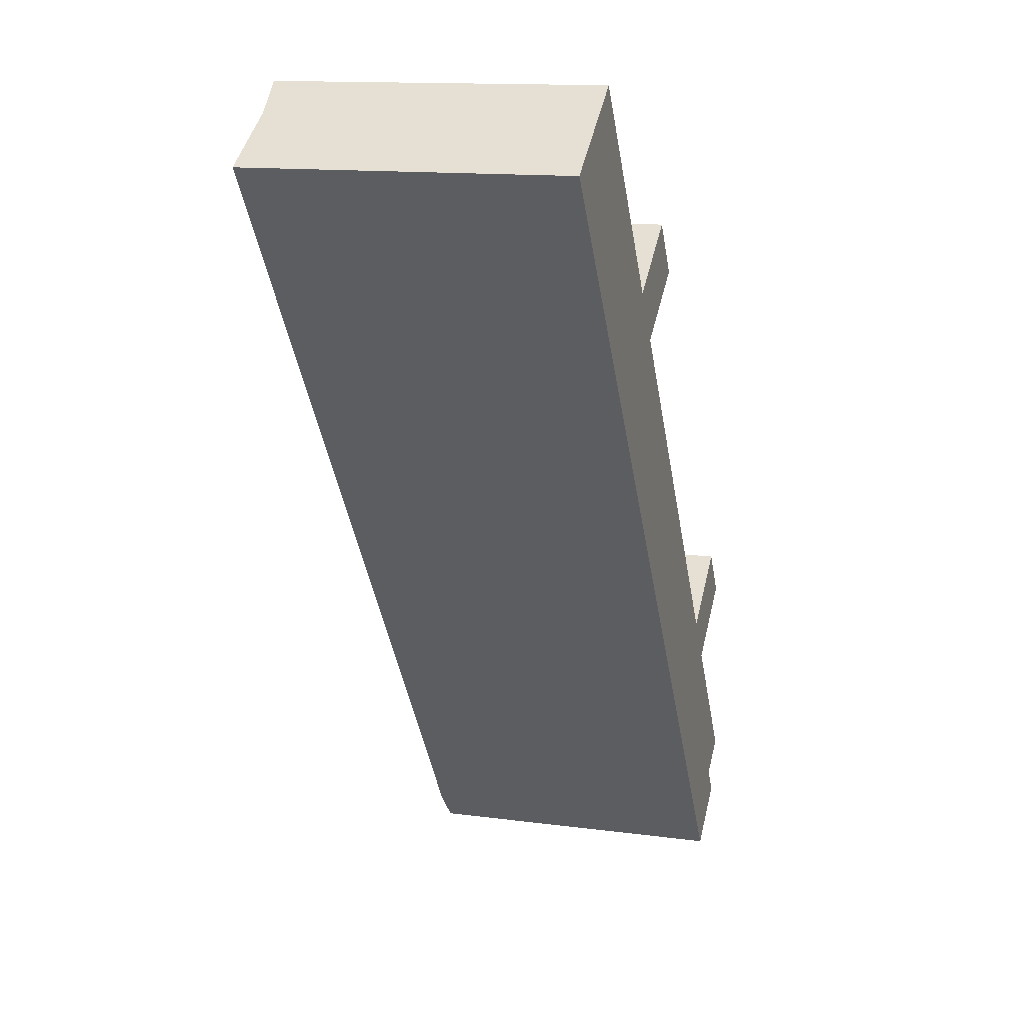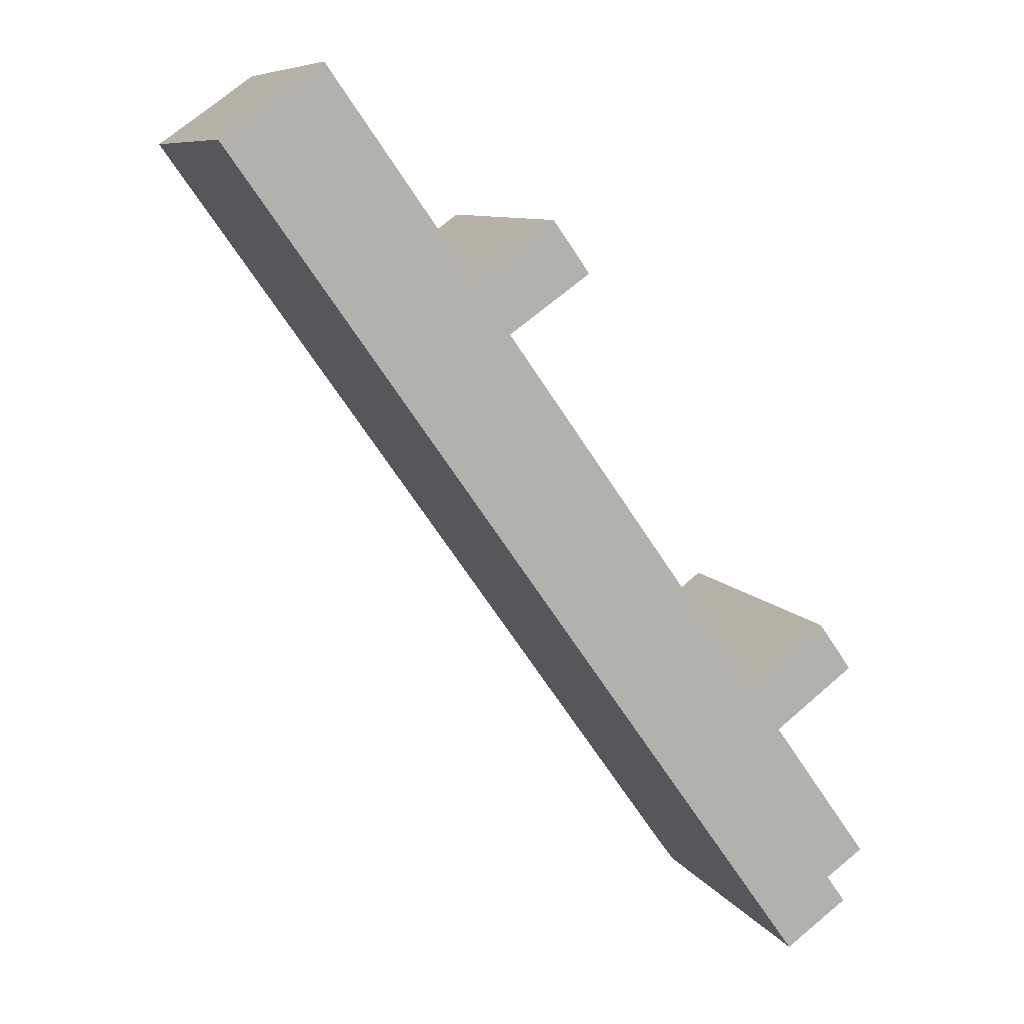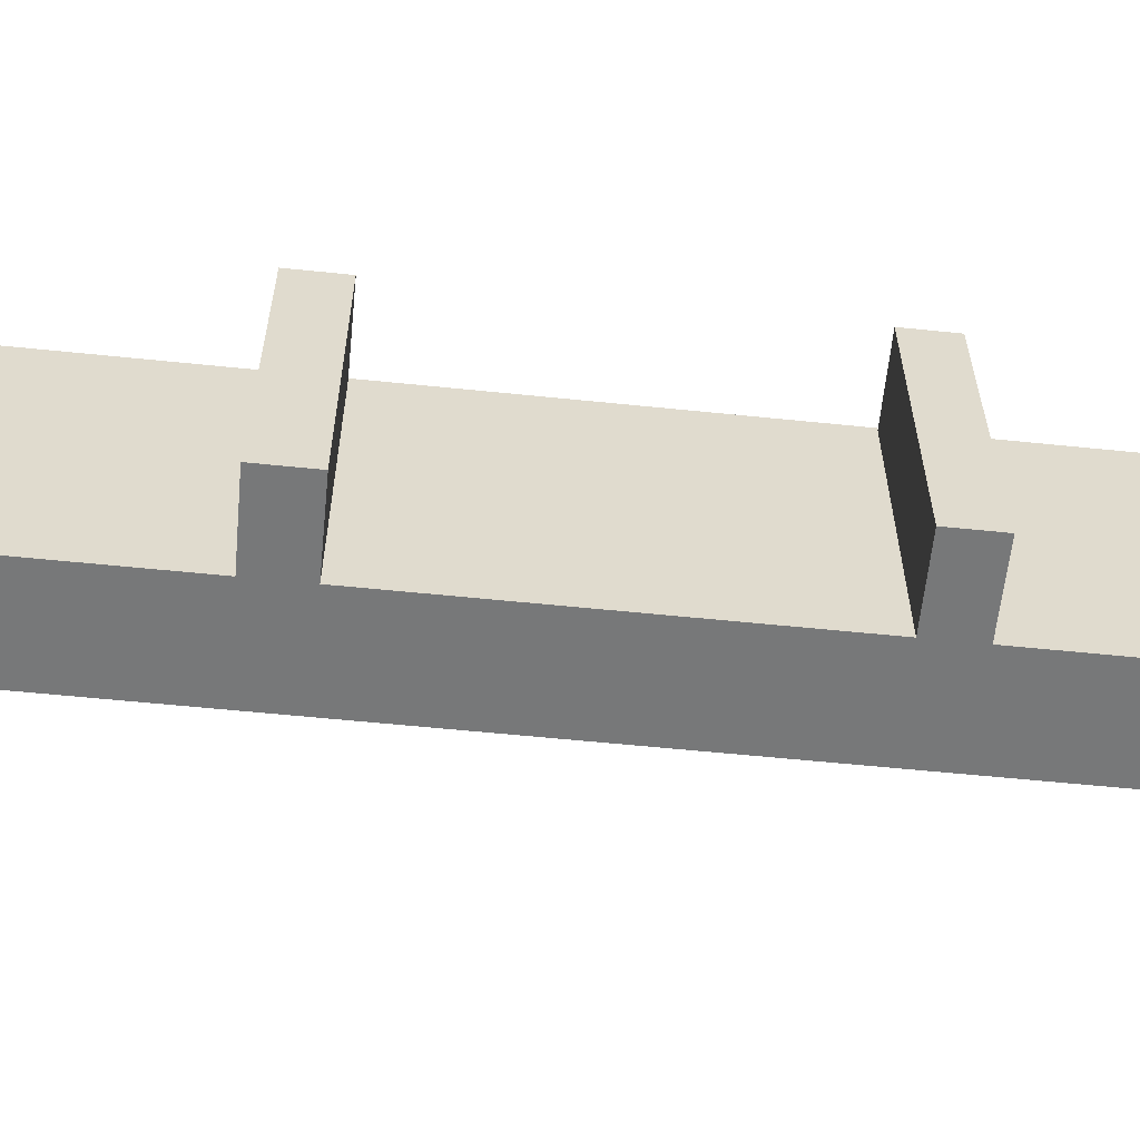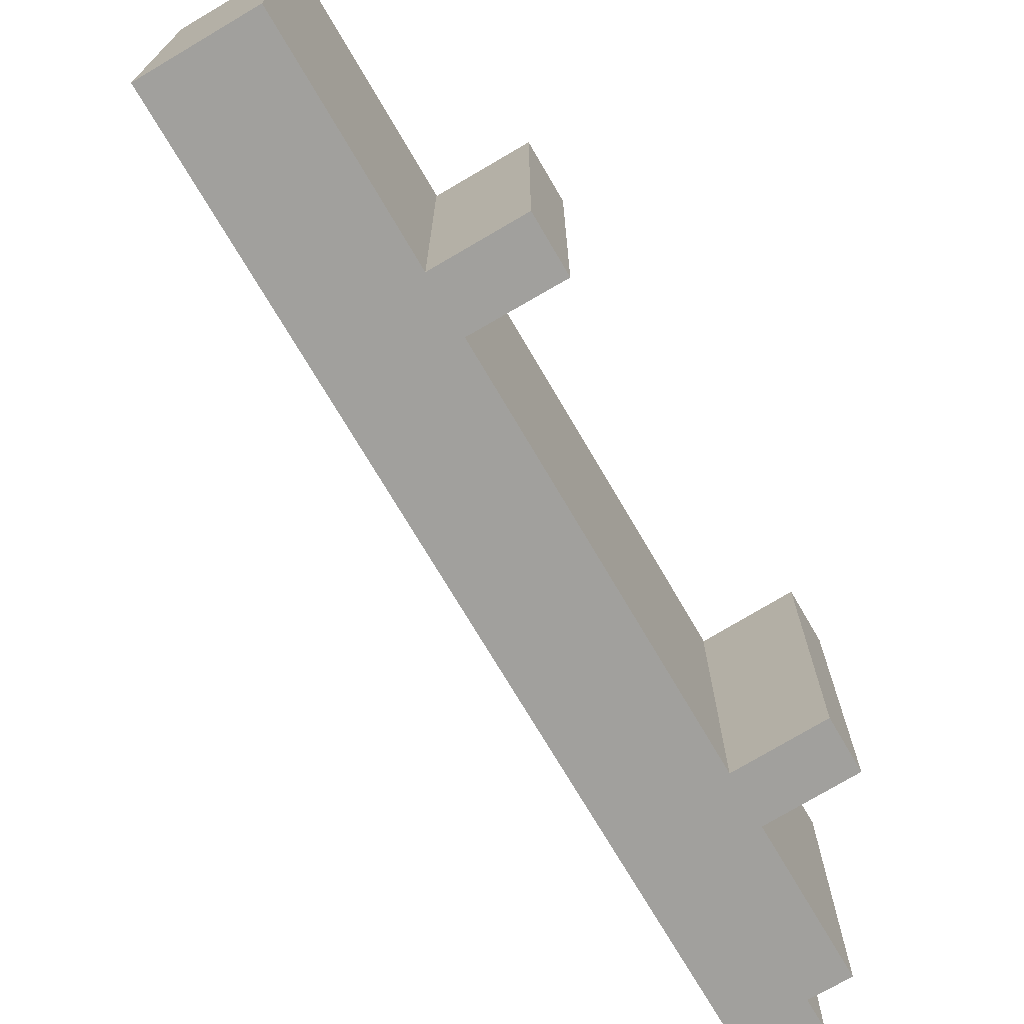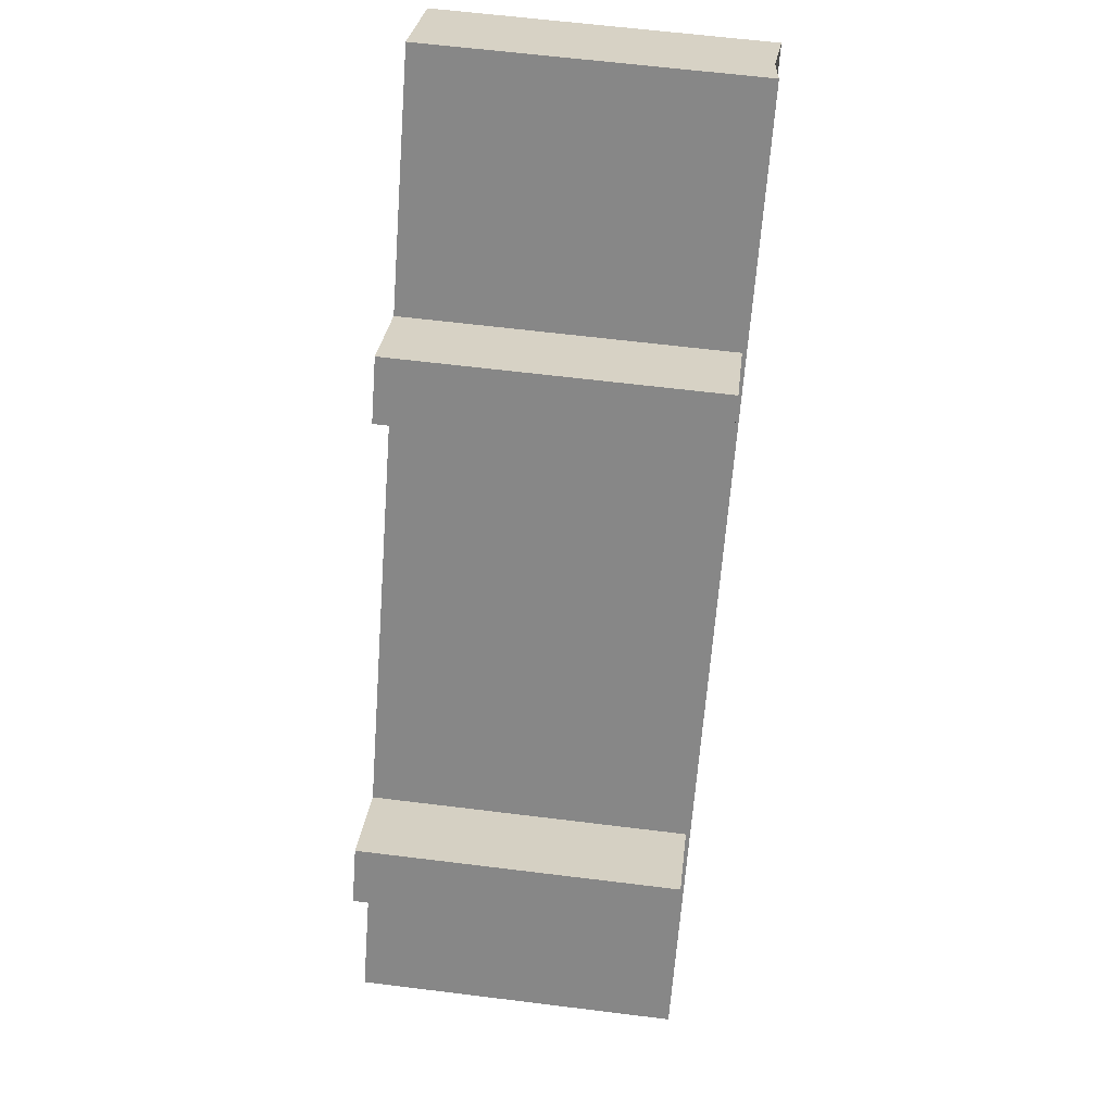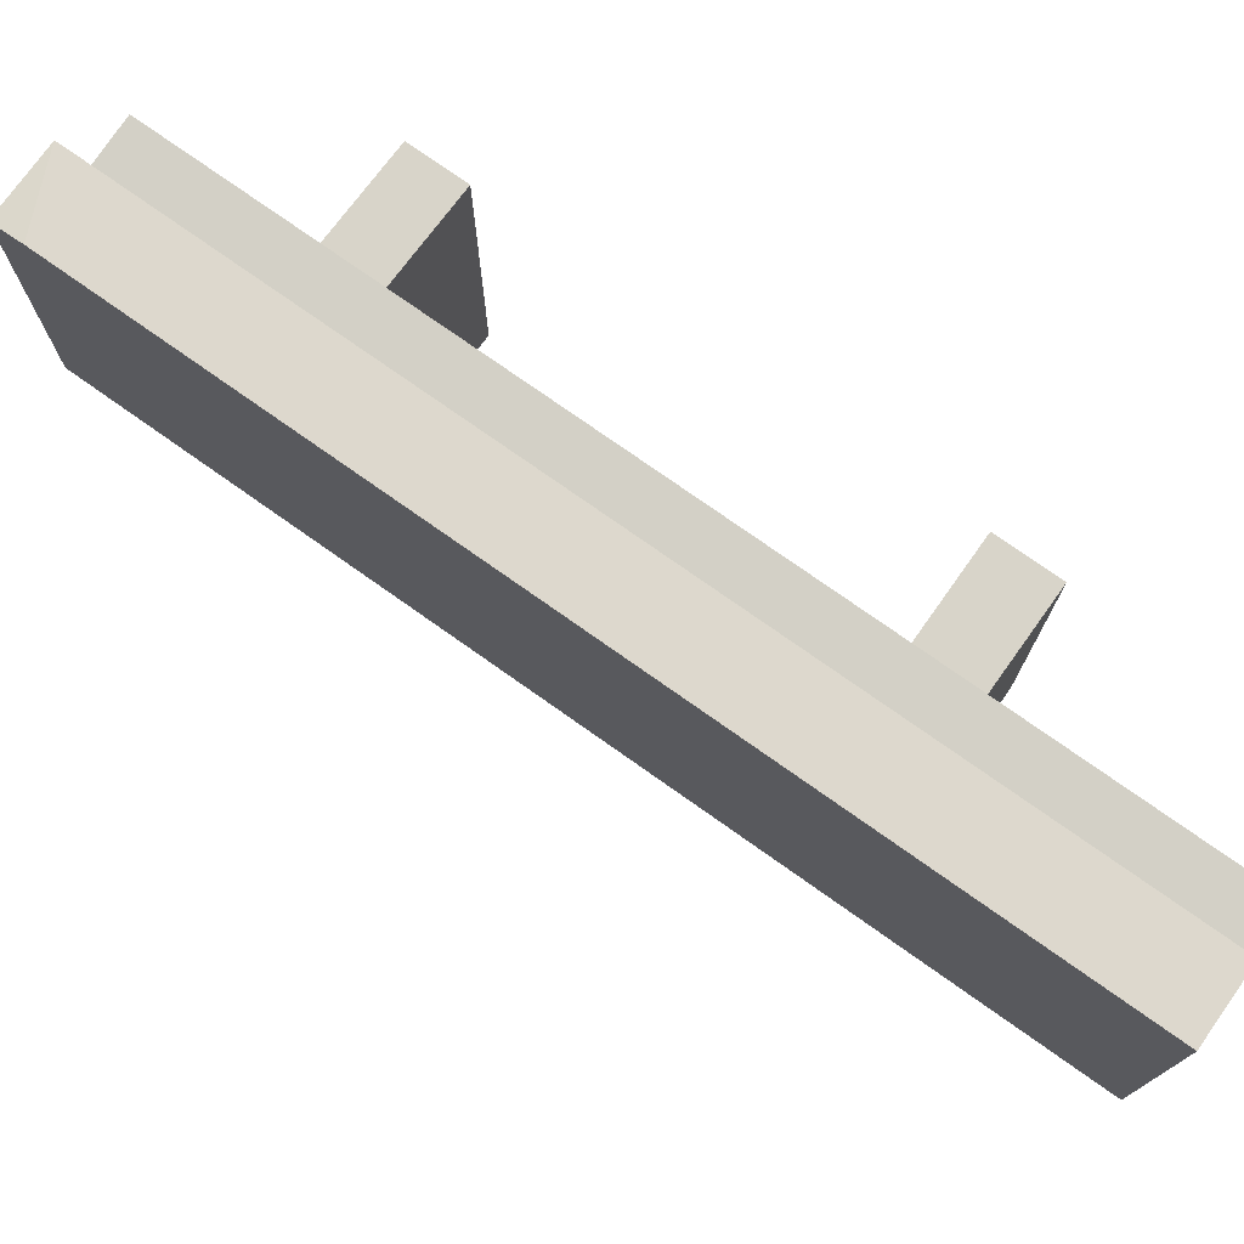
<metadata>
{"format":"obj","ext":"obj","renderer":"f3d","projection":"perspective","resolution":1024,"background":"white","views":[{"elev":13.8,"azim":-73.5,"up":"+Z"},{"elev":8.9,"azim":-18.8,"up":"+Z"},{"elev":-57.3,"azim":48.6,"up":"+Y"},{"elev":-71.6,"azim":-5.0,"up":"+Y"},{"elev":62.1,"azim":97.2,"up":"+Z"},{"elev":75.3,"azim":-89.9,"up":"+Y"}]}
</metadata>
<code>
v  75.36 36.19 -62.28
v  62.27 36.19 -63.6
v  71.46 36.19 -56.76
v  66.18 36.19 -69.12
v  32.29 36.19 -21.19
v  37.42 36.19 -8.606
v  41.64 36.19 -14.58
v  28.09 36.19 -15.26
v  68.17 36.19 -96.51
v  65.92 36.67 -93.34
v  75.38 36.19 -91.38
v  73.15 36.19 -88.23
v  61.91 36.19 -72.3
v  77.51 36.67 -85.15
v  66.18 36.67 -69.12
v  54.8 36.67 -77.59
v  58.01 36.19 -66.78
v  62.27 36.67 -63.6
v  50.91 36.67 -72.07
v  27.96 36.19 -24.25
v  32.29 36.67 -21.19
v  20.74 36.67 -29.36
v  23.79 36.19 -18.33
v  28.09 36.67 -15.26
v  16.58 36.67 -23.47
v  7.208 36.19 5.14
v  11.51 36.67 8.205
v  0.0007843 36.67 -0.00116
v  7.207 -3.148e-16 5.141
v  11.5 -5.025e-16 8.206
v  16.58 1.437e-15 -23.47
v  0 0 0
v  62.27 3.895e-15 -63.6
v  71.46 3.475e-15 -56.76
v  66.17 4.233e-15 -69.12
v  75.36 3.813e-15 -62.28
v  28.09 9.342e-16 -15.26
v  37.42 5.269e-16 -8.605
v  32.29 1.298e-15 -21.19
v  41.64 8.926e-16 -14.58
v  68.17 5.91e-15 -96.51
v  65.92 5.715e-15 -93.34
v  75.38 5.596e-15 -91.38
v  73.15 5.402e-15 -88.23
v  77.51 5.214e-15 -85.15
v  54.8 4.751e-15 -77.59
v  50.9 4.413e-15 -72.07
v  20.73 1.798e-15 -29.36
v  61.91 4.427e-15 -72.3
v  58.01 4.089e-15 -66.78
v  27.96 1.485e-15 -24.25
v  23.78 1.122e-15 -18.33
g defaultobject
f 1 2 3
f 2 1 4
f 5 6 7
f 6 5 8
f 9 10 11
f 11 10 12
f 13 14 12
f 14 13 15
f 12 16 13
f 16 12 10
f 17 15 13
f 15 17 18
f 13 19 17
f 19 13 16
f 20 18 17
f 18 20 21
f 17 22 20
f 22 17 19
f 23 21 20
f 21 23 24
f 20 25 23
f 25 20 22
f 26 24 23
f 24 26 27
f 23 28 26
f 28 23 25
f 27 29 30
f 29 27 26
f 28 31 32
f 31 28 25
f 26 32 29
f 32 26 28
f 3 33 34
f 33 3 2
f 35 1 36
f 1 35 4
f 36 3 34
f 3 36 1
f 6 37 38
f 37 6 8
f 39 7 40
f 7 39 5
f 40 6 38
f 6 40 7
f 10 41 42
f 41 10 9
f 41 11 43
f 11 41 9
f 43 12 44
f 12 43 11
f 45 15 35
f 15 45 14
f 44 14 45
f 14 44 12
f 16 42 46
f 42 16 10
f 4 18 2
f 18 4 15
f 19 46 47
f 46 19 16
f 33 21 39
f 21 33 18
f 22 47 48
f 47 22 19
f 5 24 8
f 24 5 21
f 25 48 31
f 48 25 22
f 37 27 30
f 27 37 24
f 33 36 34
f 36 33 35
f 37 40 38
f 40 37 39
f 43 42 41
f 42 43 44
f 49 45 35
f 45 49 44
f 44 46 42
f 46 44 49
f 50 35 33
f 35 50 49
f 49 47 46
f 47 49 50
f 39 50 33
f 50 39 51
f 50 48 47
f 48 50 51
f 52 39 37
f 39 52 51
f 51 31 48
f 31 51 52
f 29 37 30
f 37 29 52
f 52 32 31
f 32 52 29

</code>
